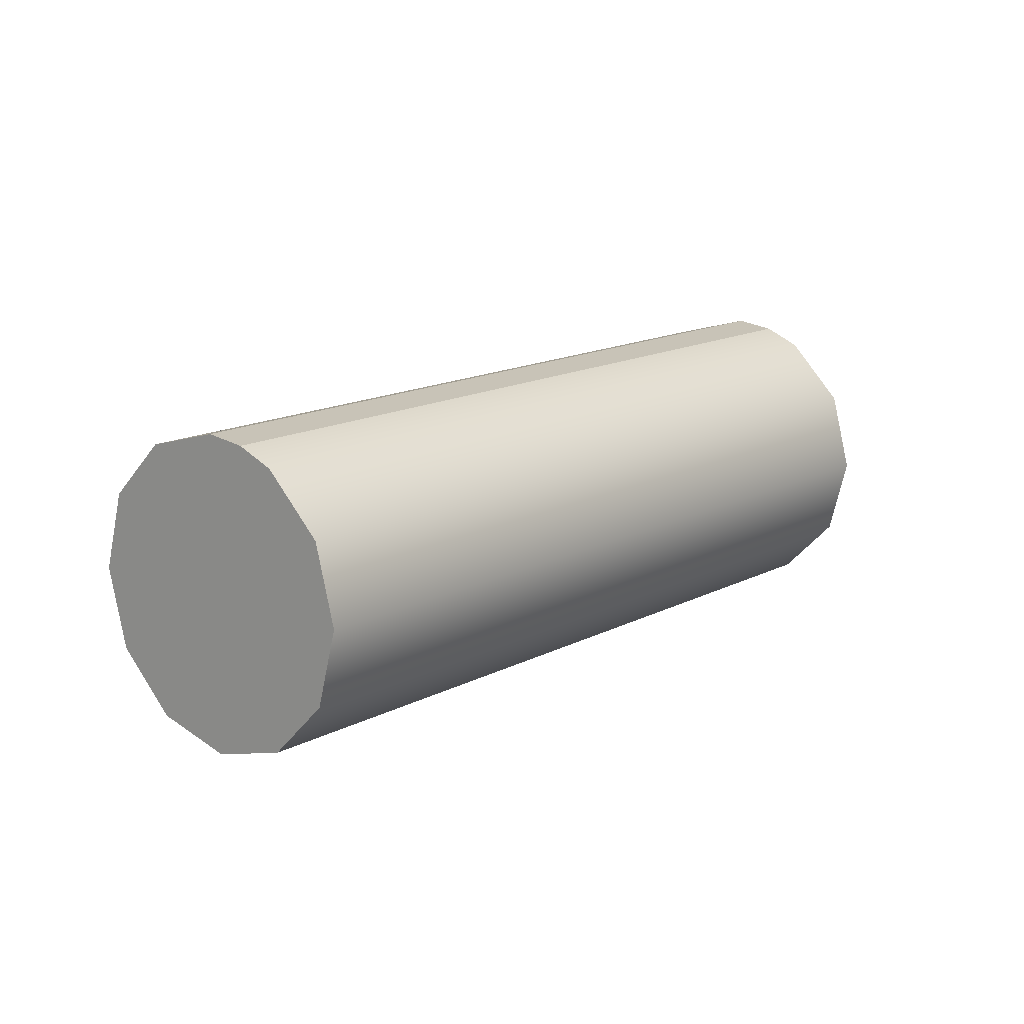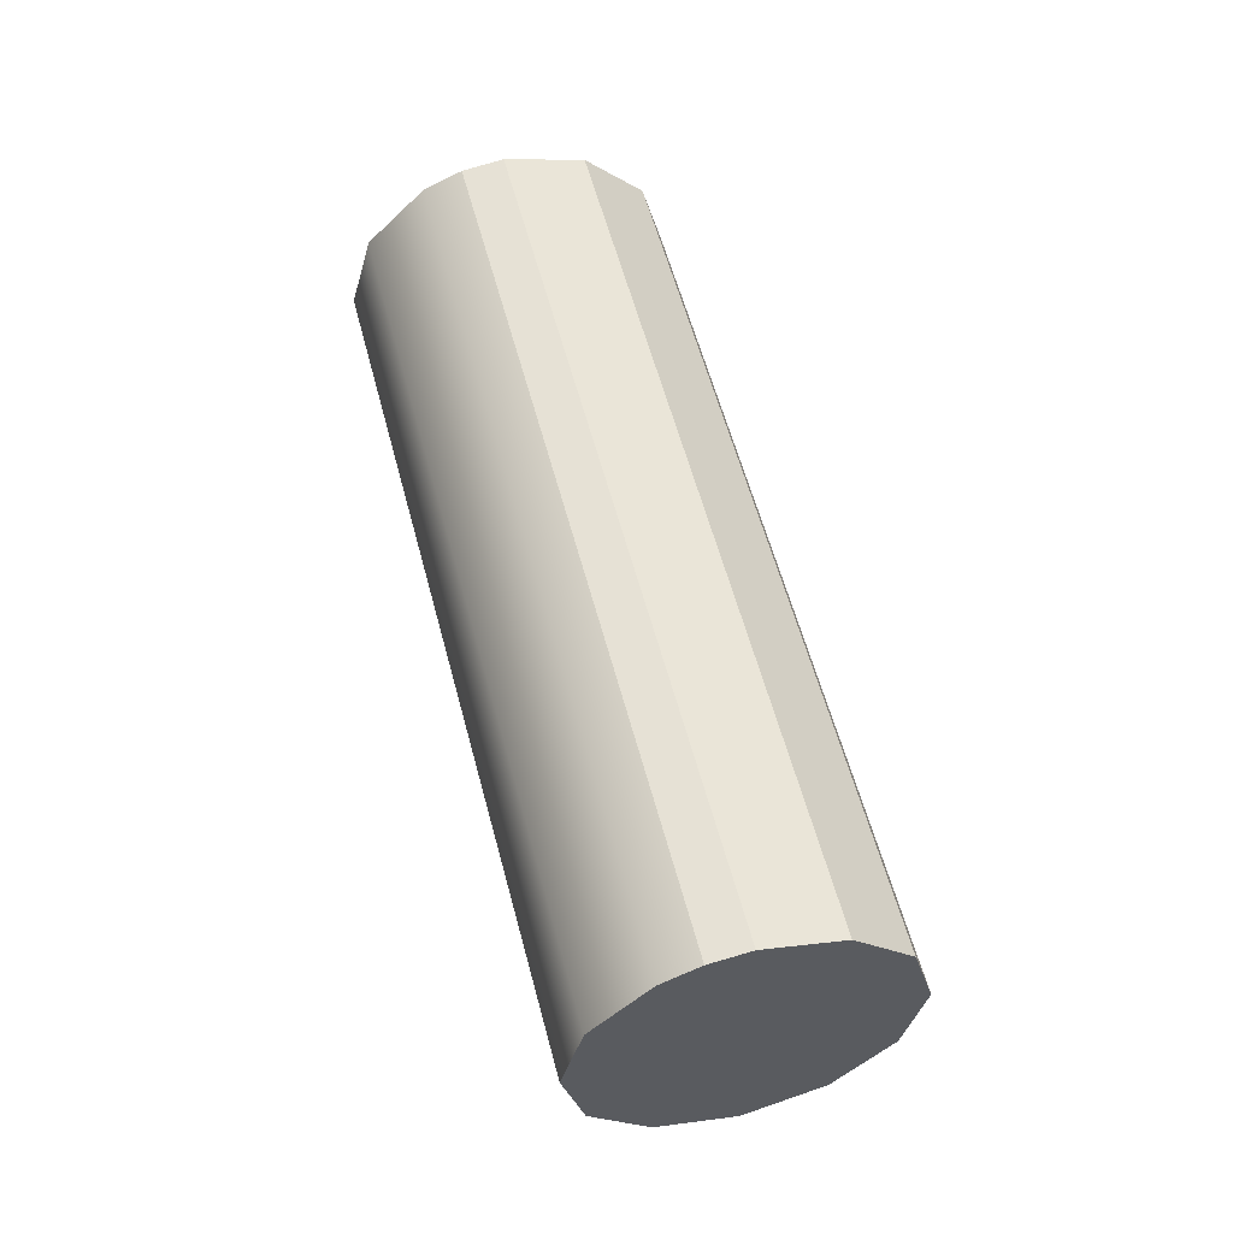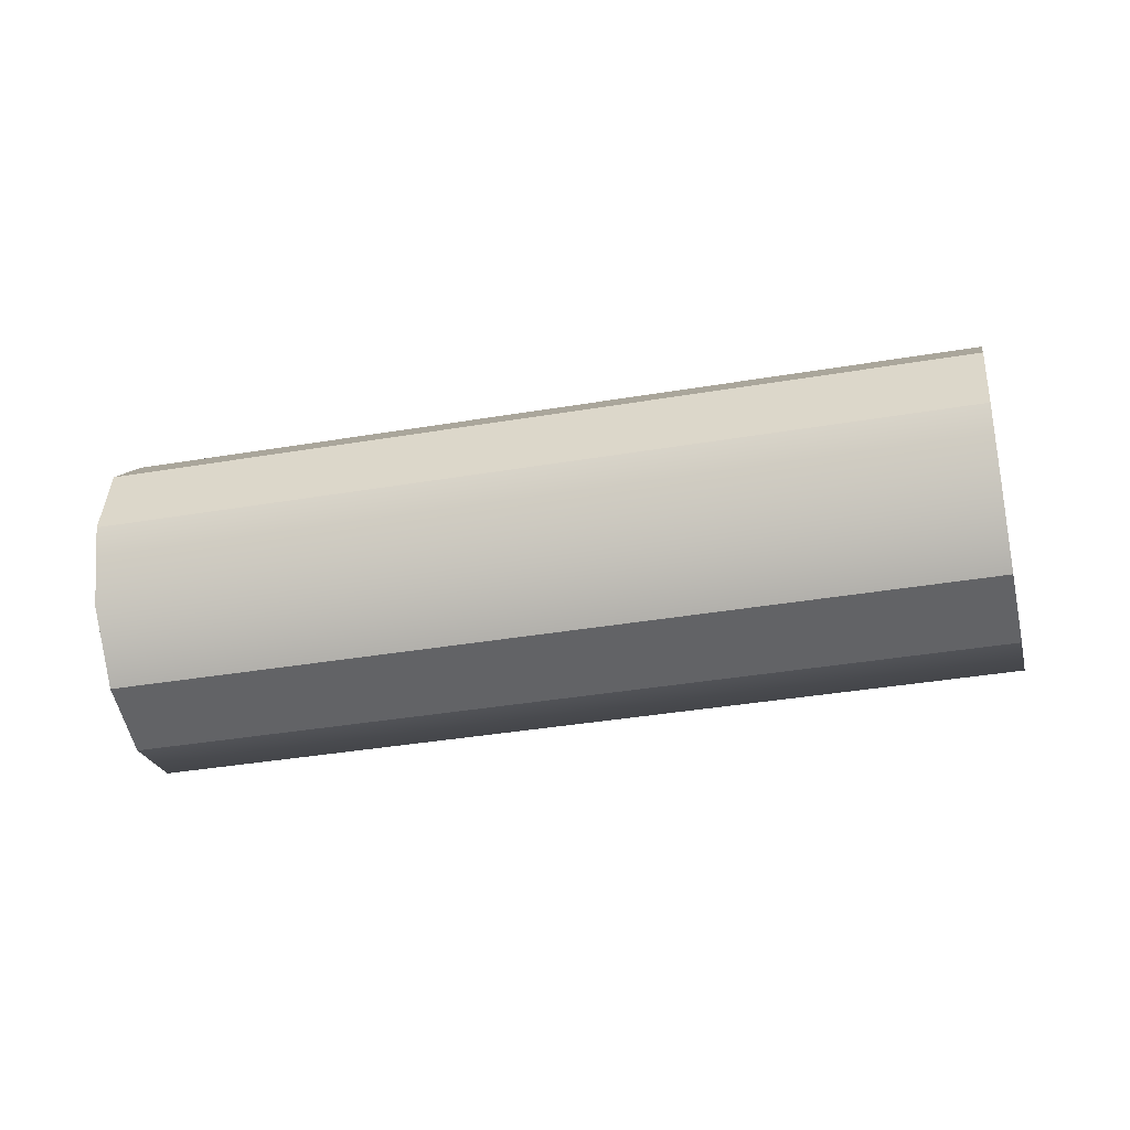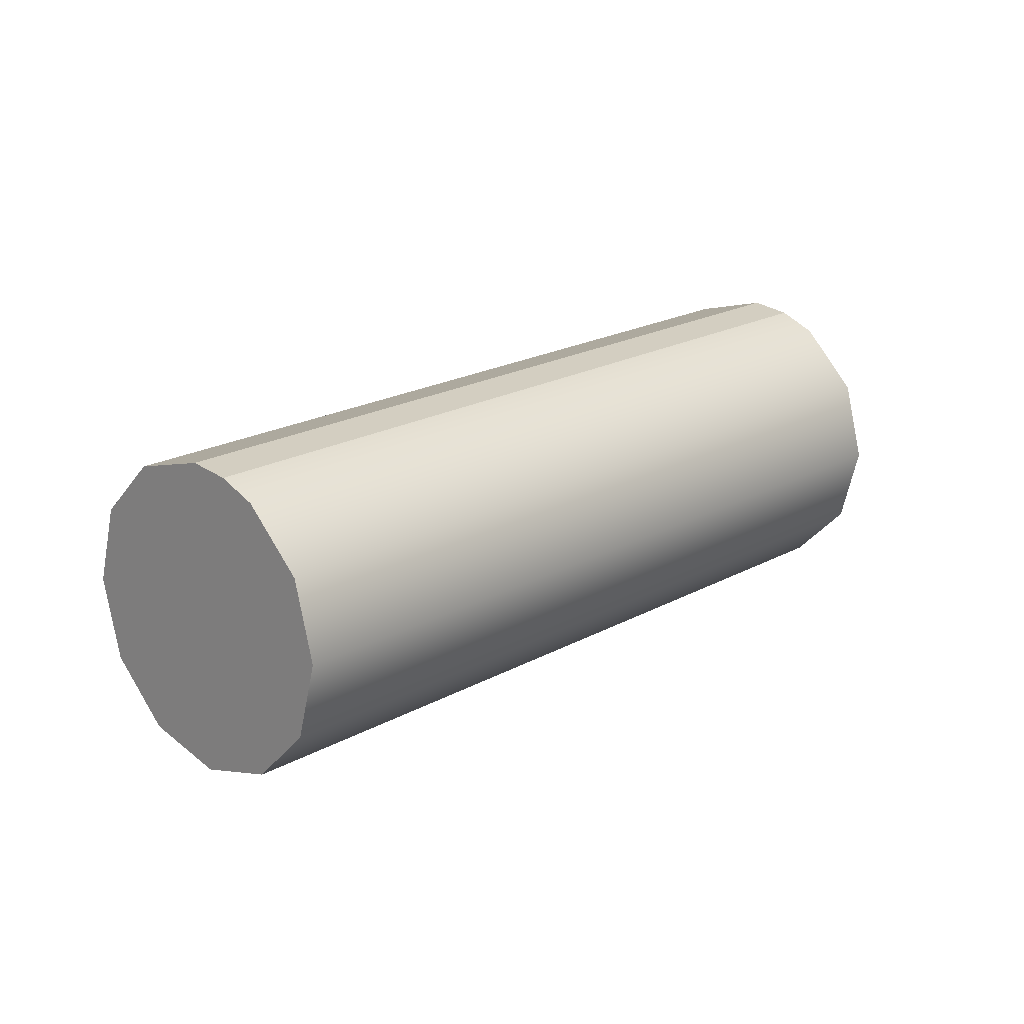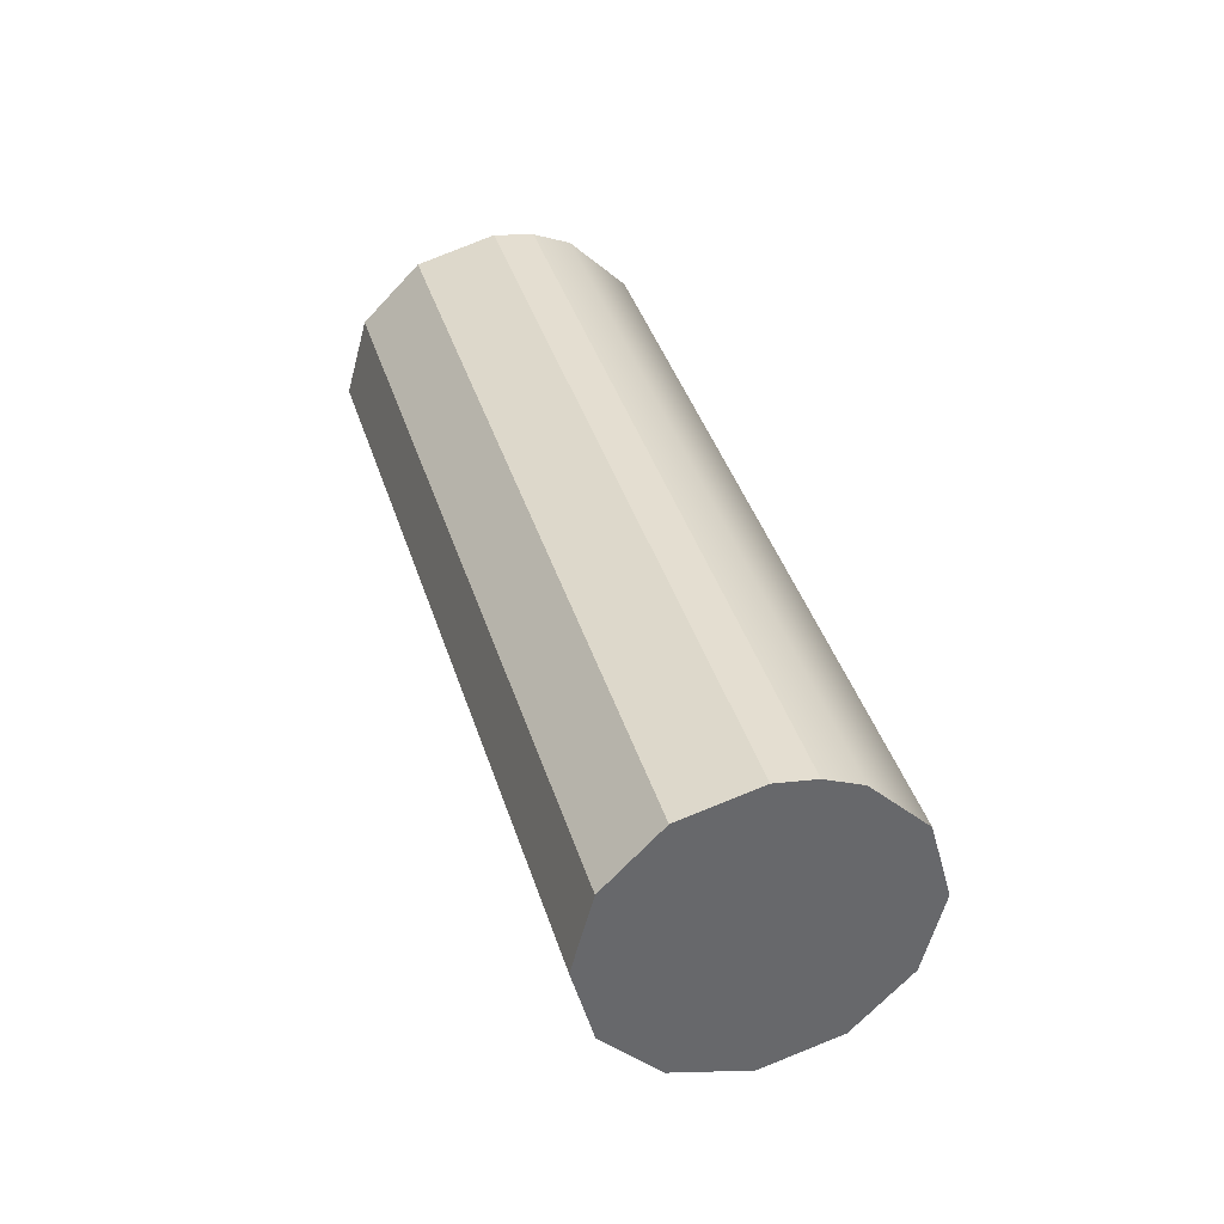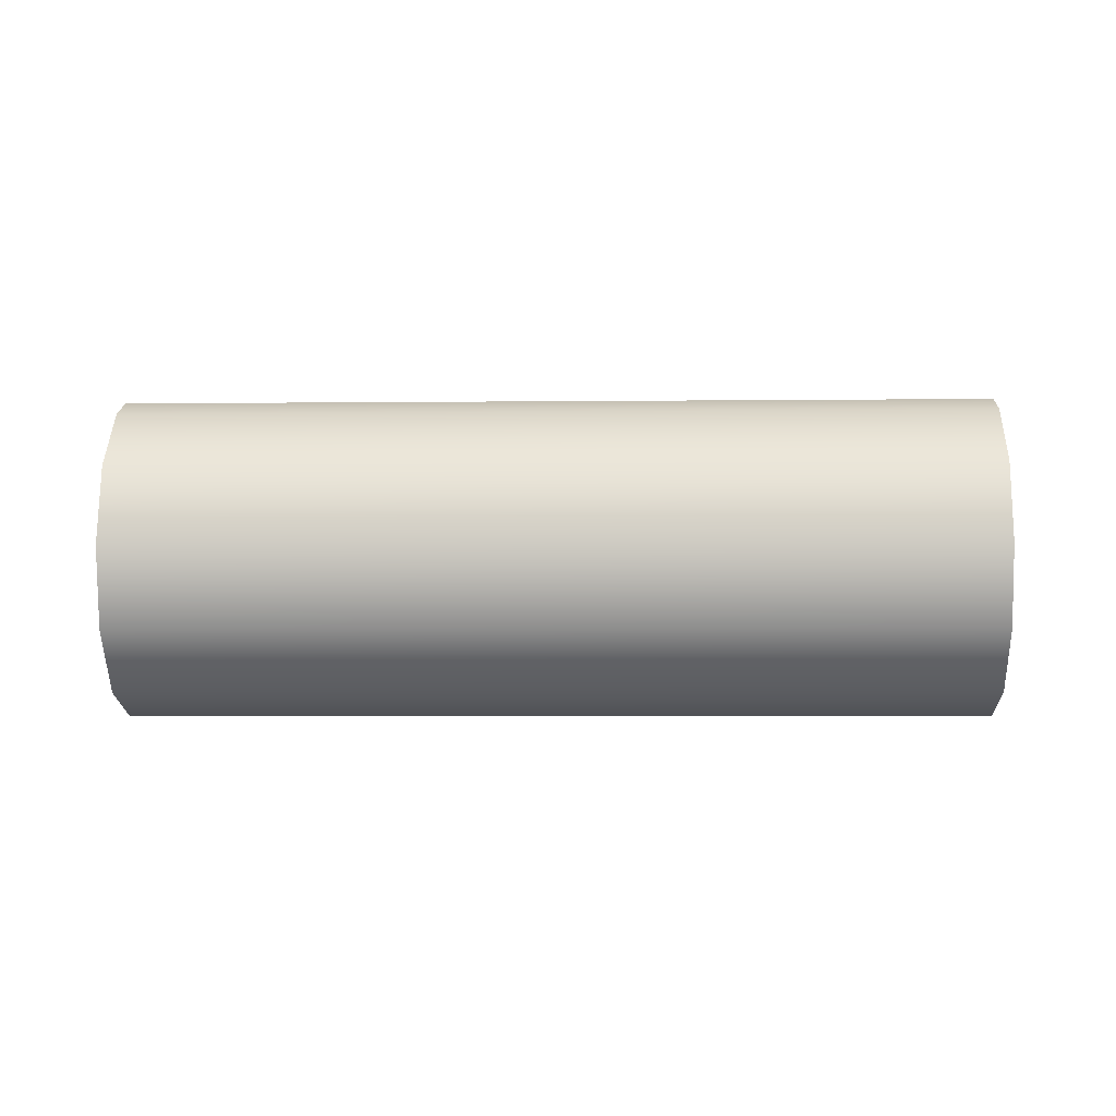
<metadata>
{"format":"obj","ext":"obj","renderer":"f3d","projection":"perspective","resolution":1024,"background":"white","views":[{"elev":14.3,"azim":-94.4,"up":"+Y"},{"elev":55.8,"azim":30.6,"up":"+Y"},{"elev":-36.6,"azim":147.5,"up":"+Y"},{"elev":19.3,"azim":-91.6,"up":"+Y"},{"elev":37.8,"azim":-151.0,"up":"+Y"},{"elev":-4.7,"azim":-42.9,"up":"+Y"}]}
</metadata>
<code>
v 3.033 2.3e-05 1.195
v 2.996 0.2 1.233
v 2.892 0.3464 1.336
v 2.751 0.4 1.478
v 2.677 0.3864 1.551
v 2.609 0.3464 1.619
v 2.506 0.2 1.723
v 2.468 2.3e-05 1.761
v 2.506 -0.2 1.723
v 2.609 -0.3464 1.619
v 2.751 -0.4 1.478
v 2.892 -0.3464 1.336
v 2.996 -0.2 1.233
v 4.537 0.2 2.774
v 4.434 0.3464 2.878
v 4.292 0.4 3.019
v 4.219 0.3864 3.093
v 4.151 0.3464 3.161
v 4.047 0.2 3.264
v 4.009 2.4e-05 3.302
v 4.047 -0.2 3.264
v 4.151 -0.3464 3.161
v 4.292 -0.4 3.019
v 4.434 -0.3464 2.878
v 4.537 -0.2 2.774
v 4.575 2.4e-05 2.737
f 3 16 15
f 4 17 16
f 26 2 14
f 12 23 11
f 3 4 16
f 4 5 17
f 26 1 2
f 12 24 23
f 13 9 5
f 18 5 6
f 6 19 18
f 13 24 12
f 9 20 8
f 15 2 3
f 23 26 17
f 8 19 7
f 26 13 1
f 21 10 22
f 10 23 22
f 2 1 13
f 13 12 11
f 11 10 9
f 9 8 7
f 7 6 9
f 6 5 9
f 5 4 13
f 4 3 13
f 3 2 13
f 13 11 9
f 18 17 5
f 6 7 19
f 13 25 24
f 9 21 20
f 15 14 2
f 24 25 26
f 26 14 15
f 15 16 26
f 16 17 26
f 17 18 21
f 18 19 21
f 19 20 21
f 21 22 23
f 23 24 26
f 21 23 17
f 8 20 19
f 26 25 13
f 21 9 10
f 10 11 23

</code>
